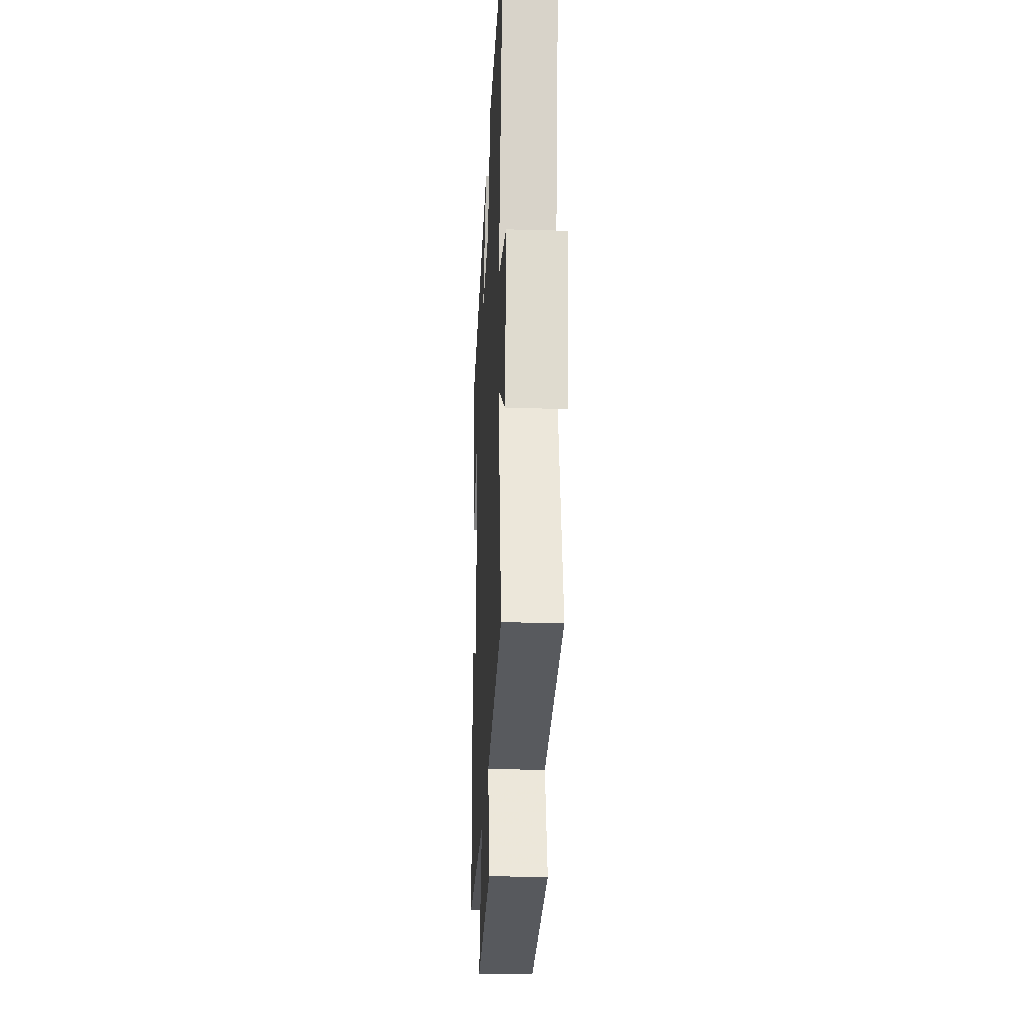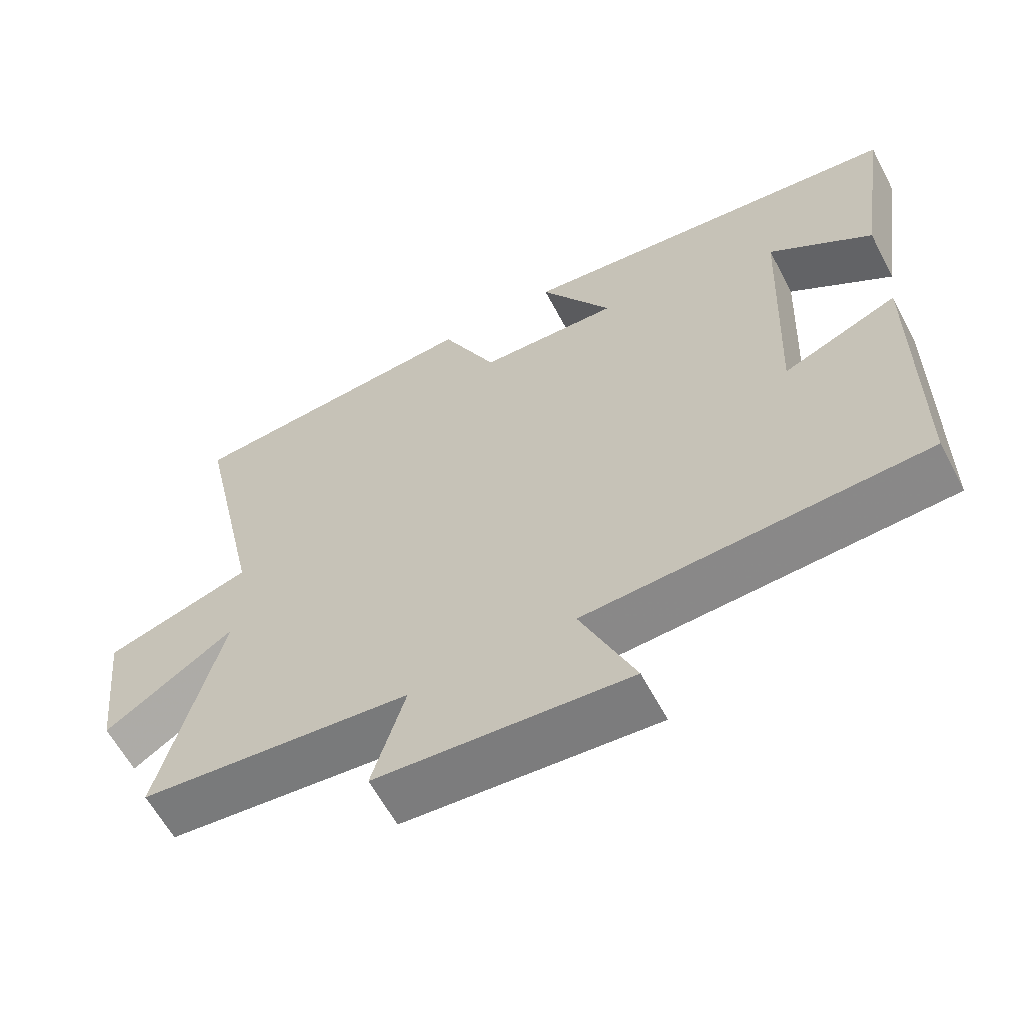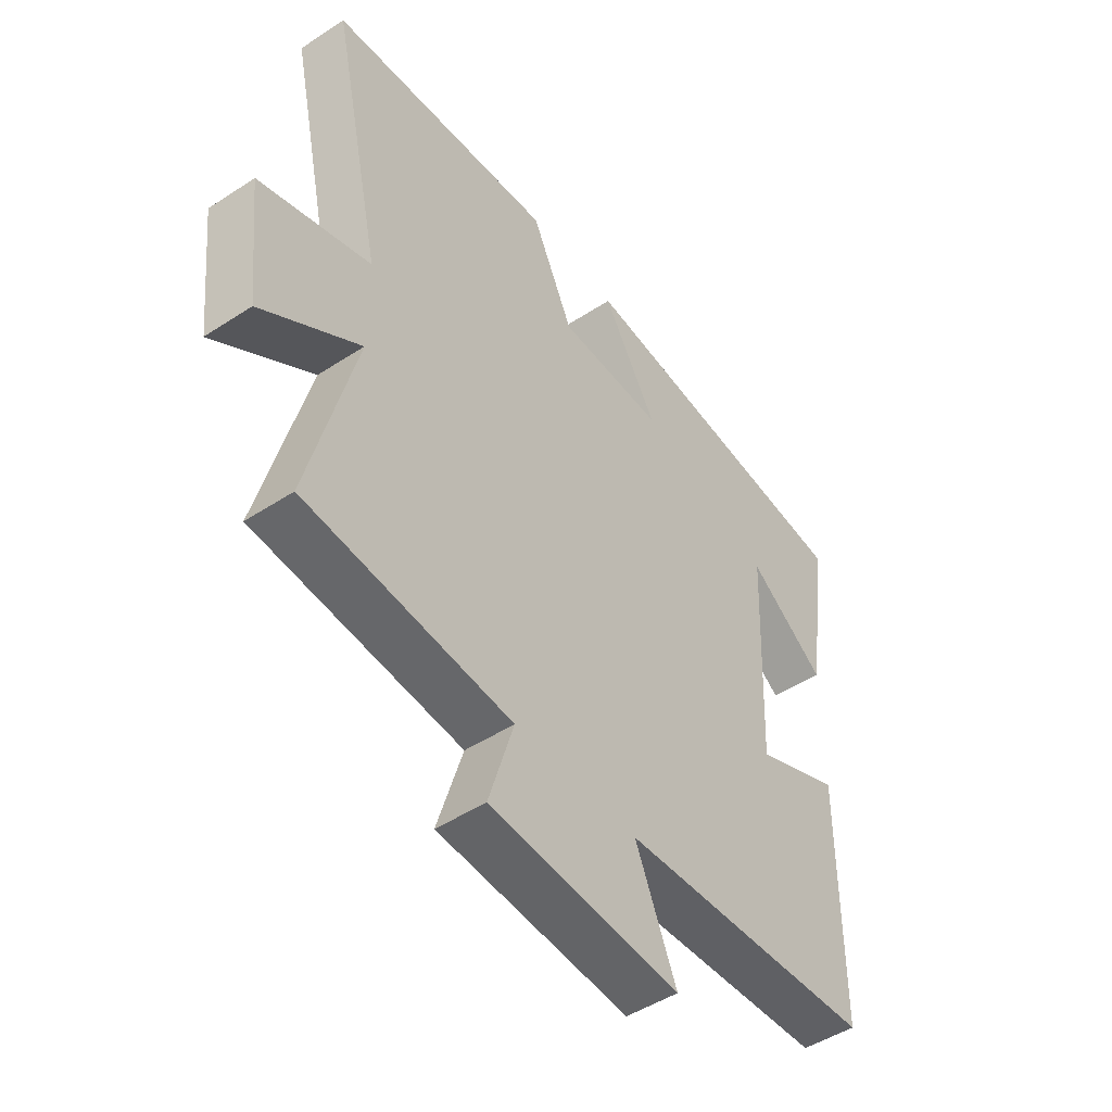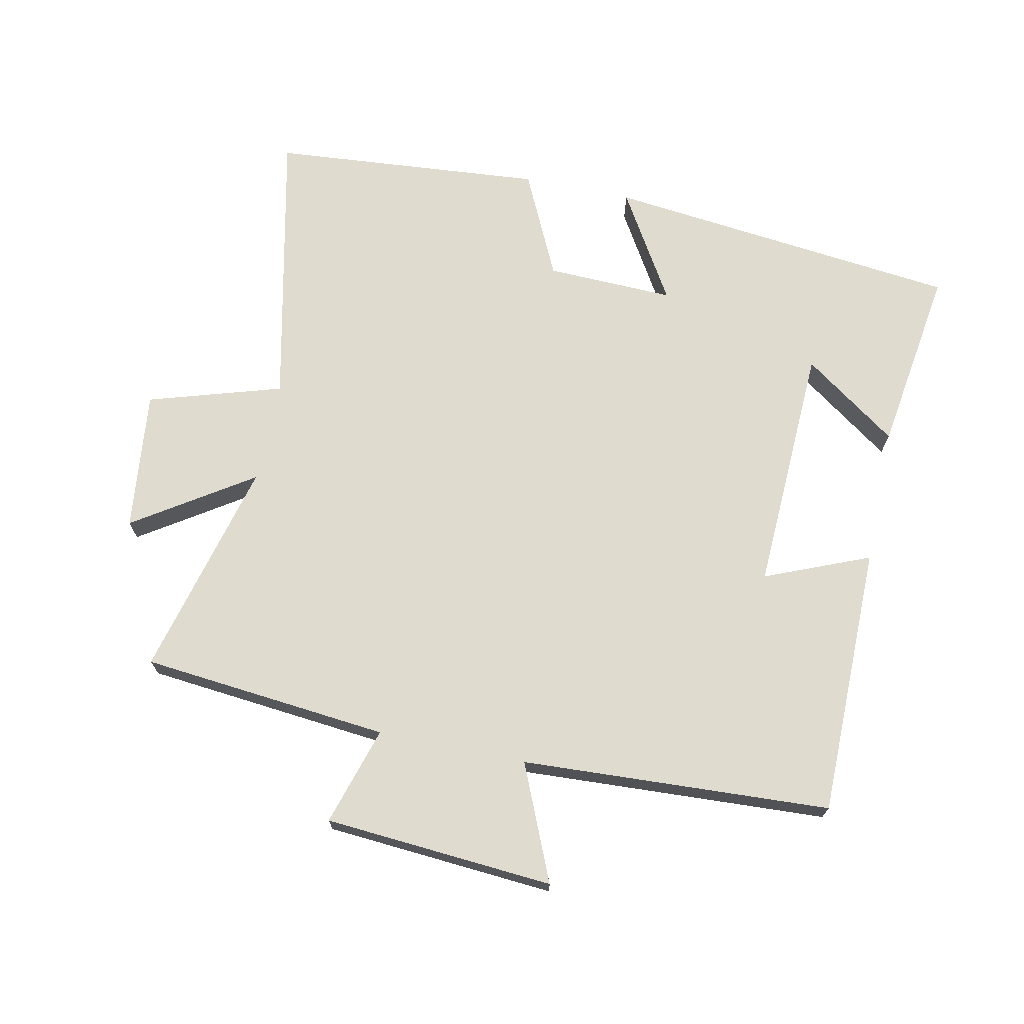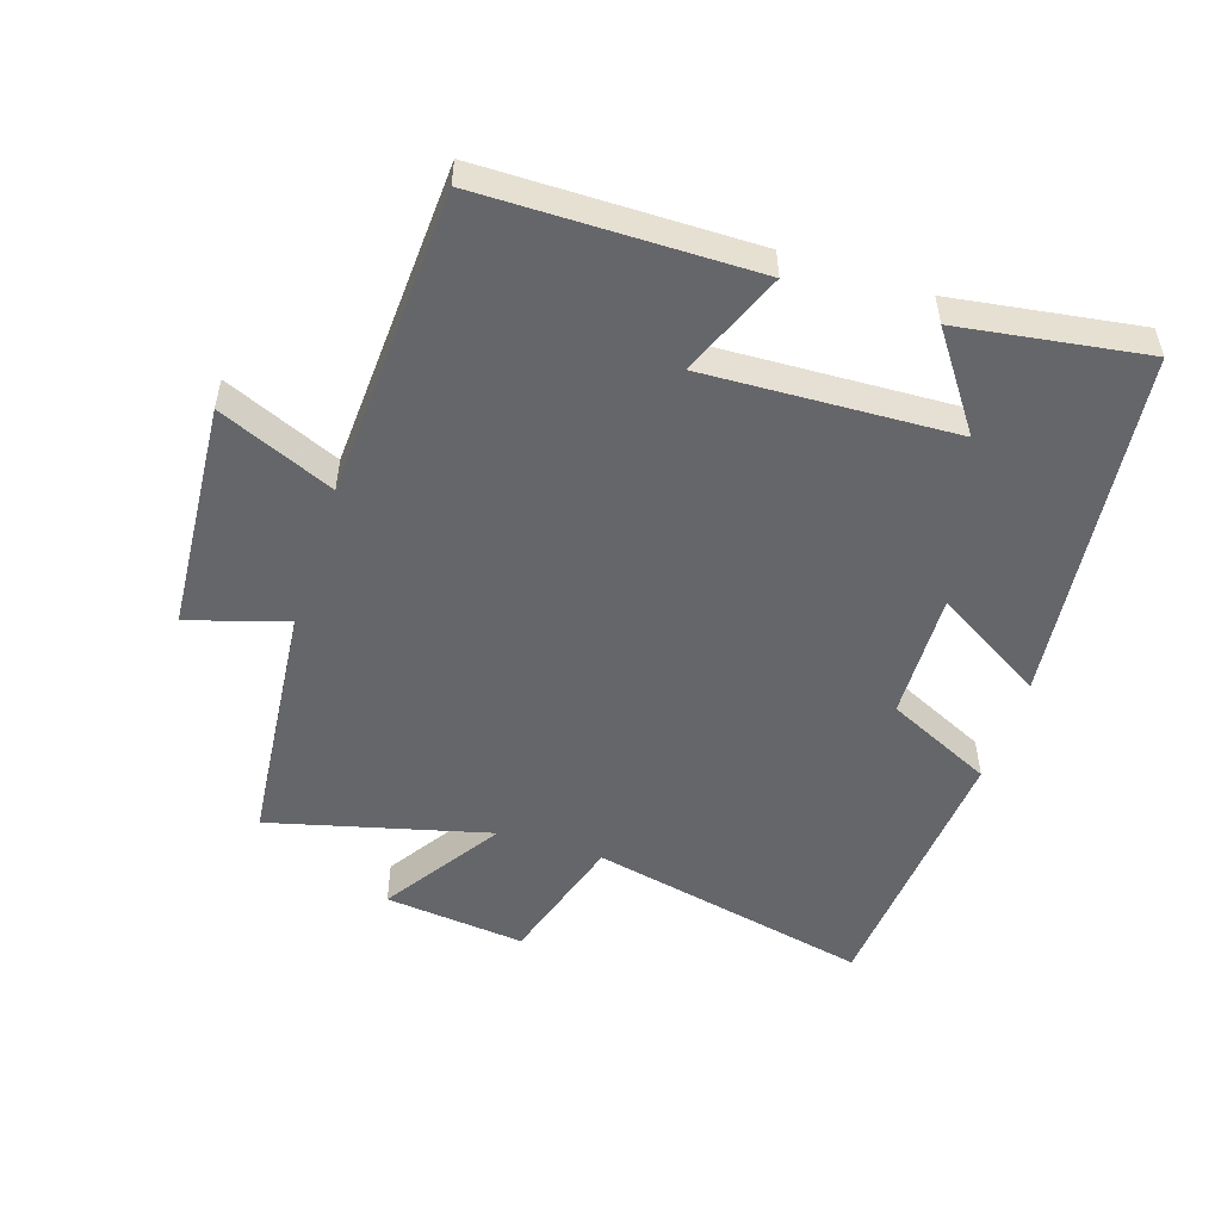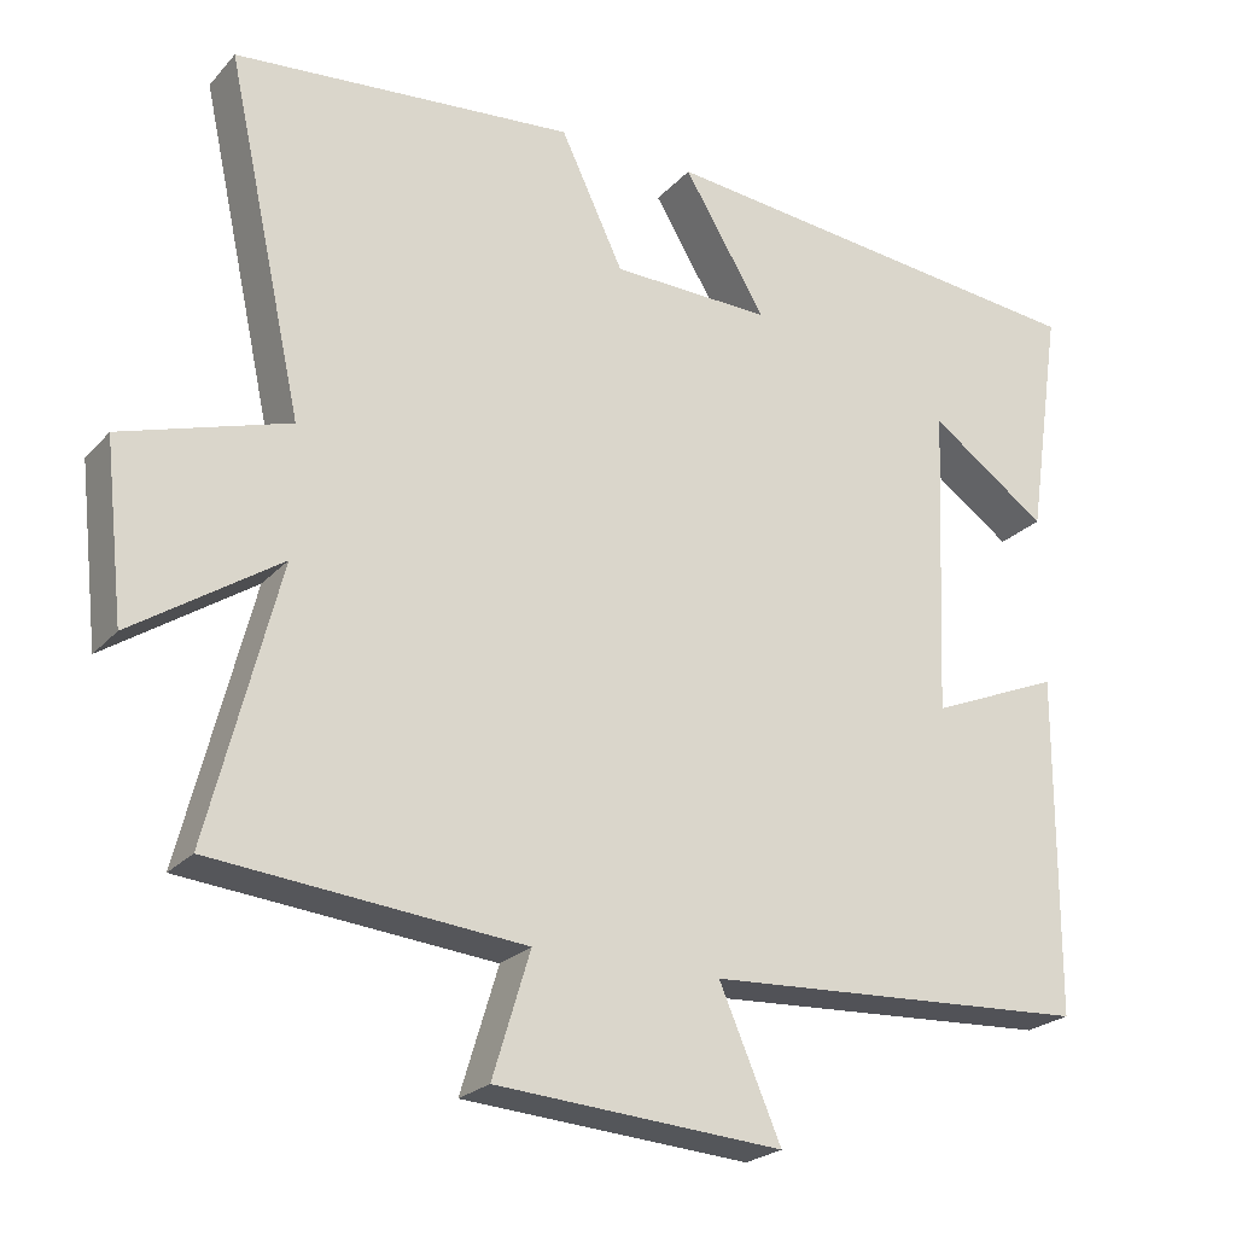
<metadata>
{"format":"obj","ext":"obj","renderer":"f3d","projection":"perspective","resolution":1024,"background":"white","views":[{"elev":-25.4,"azim":87.4,"up":"+Z"},{"elev":-61.3,"azim":-152.1,"up":"+Z"},{"elev":-48.0,"azim":126.3,"up":"+Z"},{"elev":70.5,"azim":-168.2,"up":"+Y"},{"elev":-51.9,"azim":-107.9,"up":"+Y"},{"elev":-23.2,"azim":149.5,"up":"+Z"}]}
</metadata>
<code>
v 0.586 0.07 -0.463
v 0.206 0.07 -0.5
v 0.252 0.07 -0.651
v -0.1 0.07 -0.677
v -0.024 0.07 -0.5
v -0.498 0.07 -0.475
v -0.5 0.07 -0.059
v -0.34 0.07 -0.125
v -0.356 0.07 0.257
v -0.5 0.07 0.155
v -0.542 0.07 0.44
v 0.004 0.07 0.5
v -0.097 0.07 0.332
v 0.099 0.07 0.338
v 0.176 0.07 0.5
v 0.594 0.07 0.465
v 0.5 0.07 0.033
v 0.705 0.07 -0.03
v 0.681 0.07 -0.246
v 0.5 0.07 -0.127
v 0.586 0 -0.463
v 0.206 0 -0.5
v 0.252 0 -0.651
v -0.1 0 -0.677
v -0.024 0 -0.5
v -0.498 0 -0.475
v -0.5 0 -0.059
v -0.34 0 -0.125
v -0.356 0 0.257
v -0.5 0 0.155
v -0.542 0 0.44
v 0.004 0 0.5
v -0.097 0 0.332
v 0.099 0 0.338
v 0.176 0 0.5
v 0.594 0 0.465
v 0.5 0 0.033
v 0.705 0 -0.03
v 0.681 0 -0.246
v 0.5 0 -0.127
f 17 18 19 20
f 14 15 16 17
f 13 14 17 20
f 11 12 13
f 9 10 11
f 13 20 1
f 11 13 1
f 9 11 1
f 5 6 7 8
f 2 3 4 5
f 5 8 9
f 2 5 9
f 1 2 9
f 40 39 38 37
f 37 36 35 34
f 40 37 34 33
f 33 32 31
f 31 30 29
f 21 40 33
f 21 33 31
f 21 31 29
f 28 27 26 25
f 25 24 23 22
f 29 28 25
f 29 25 22
f 29 22 21
f 1 21 22 2
f 2 22 23 3
f 3 23 24 4
f 4 24 25 5
f 5 25 26 6
f 6 26 27 7
f 7 27 28 8
f 8 28 29 9
f 9 29 30 10
f 10 30 31 11
f 11 31 32 12
f 12 32 33 13
f 13 33 34 14
f 14 34 35 15
f 15 35 36 16
f 16 36 37 17
f 17 37 38 18
f 18 38 39 19
f 19 39 40 20
f 20 40 21 1

</code>
